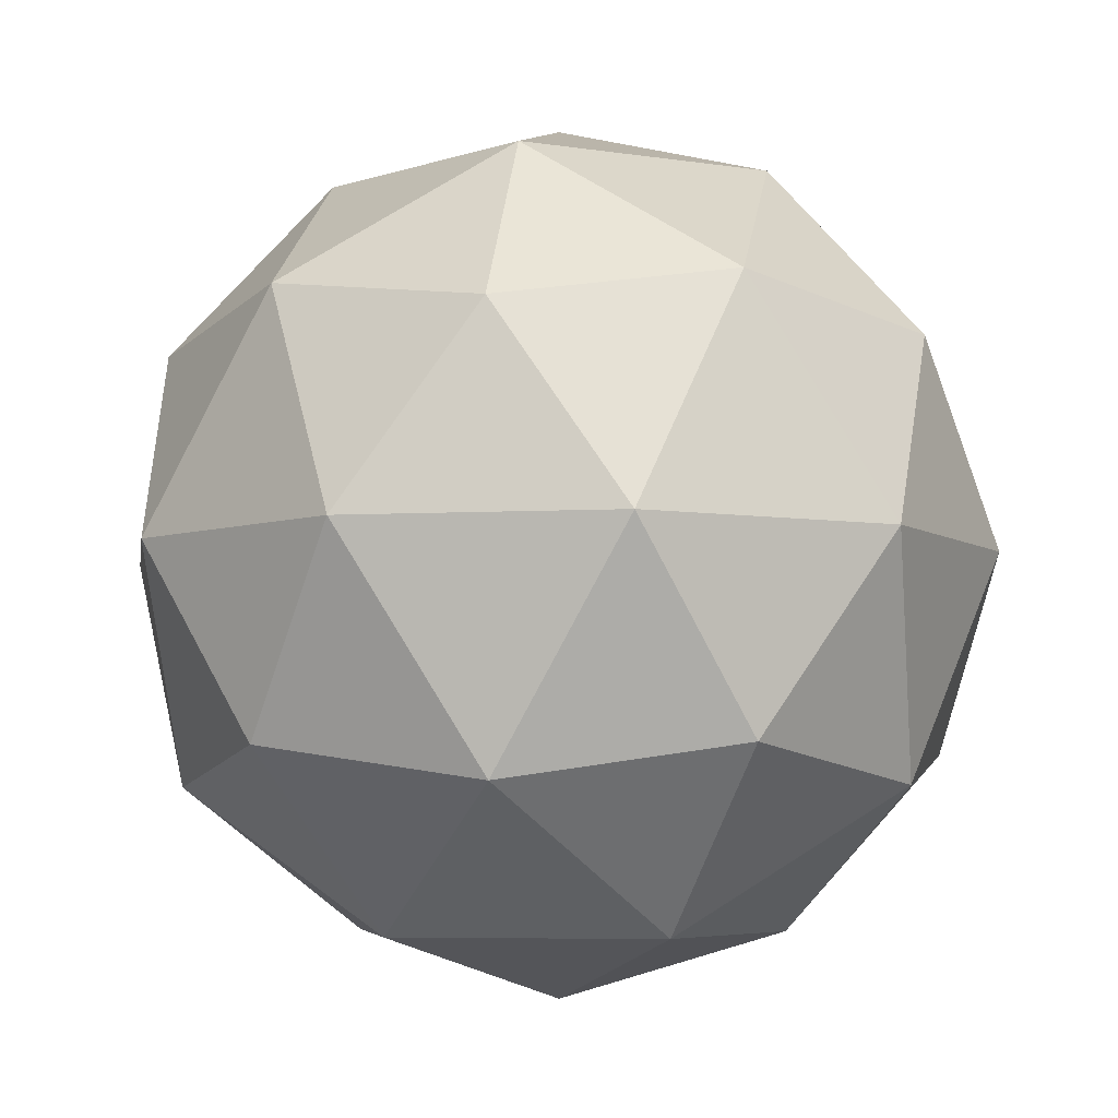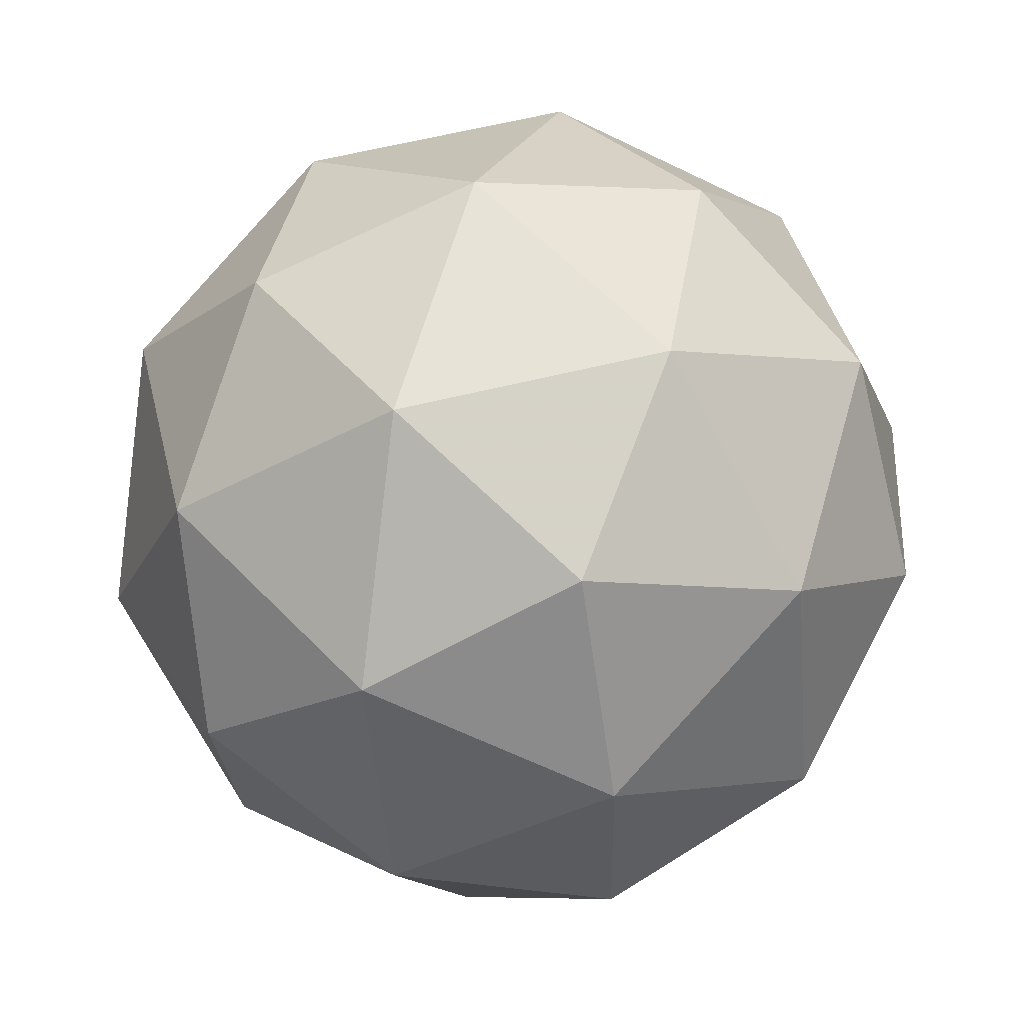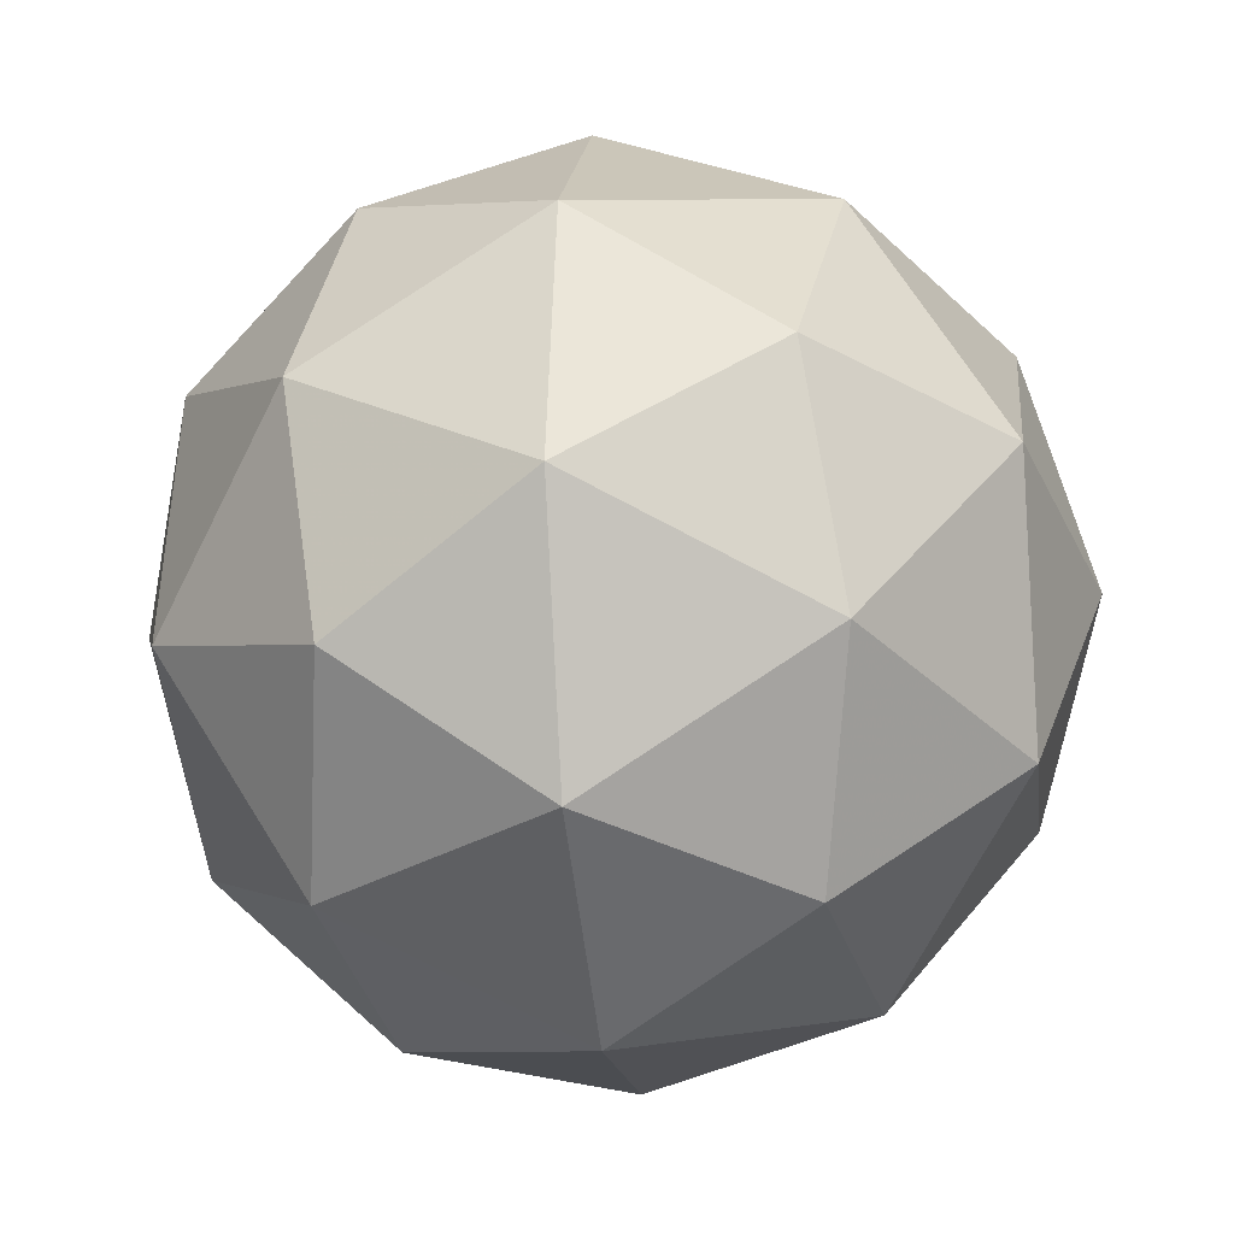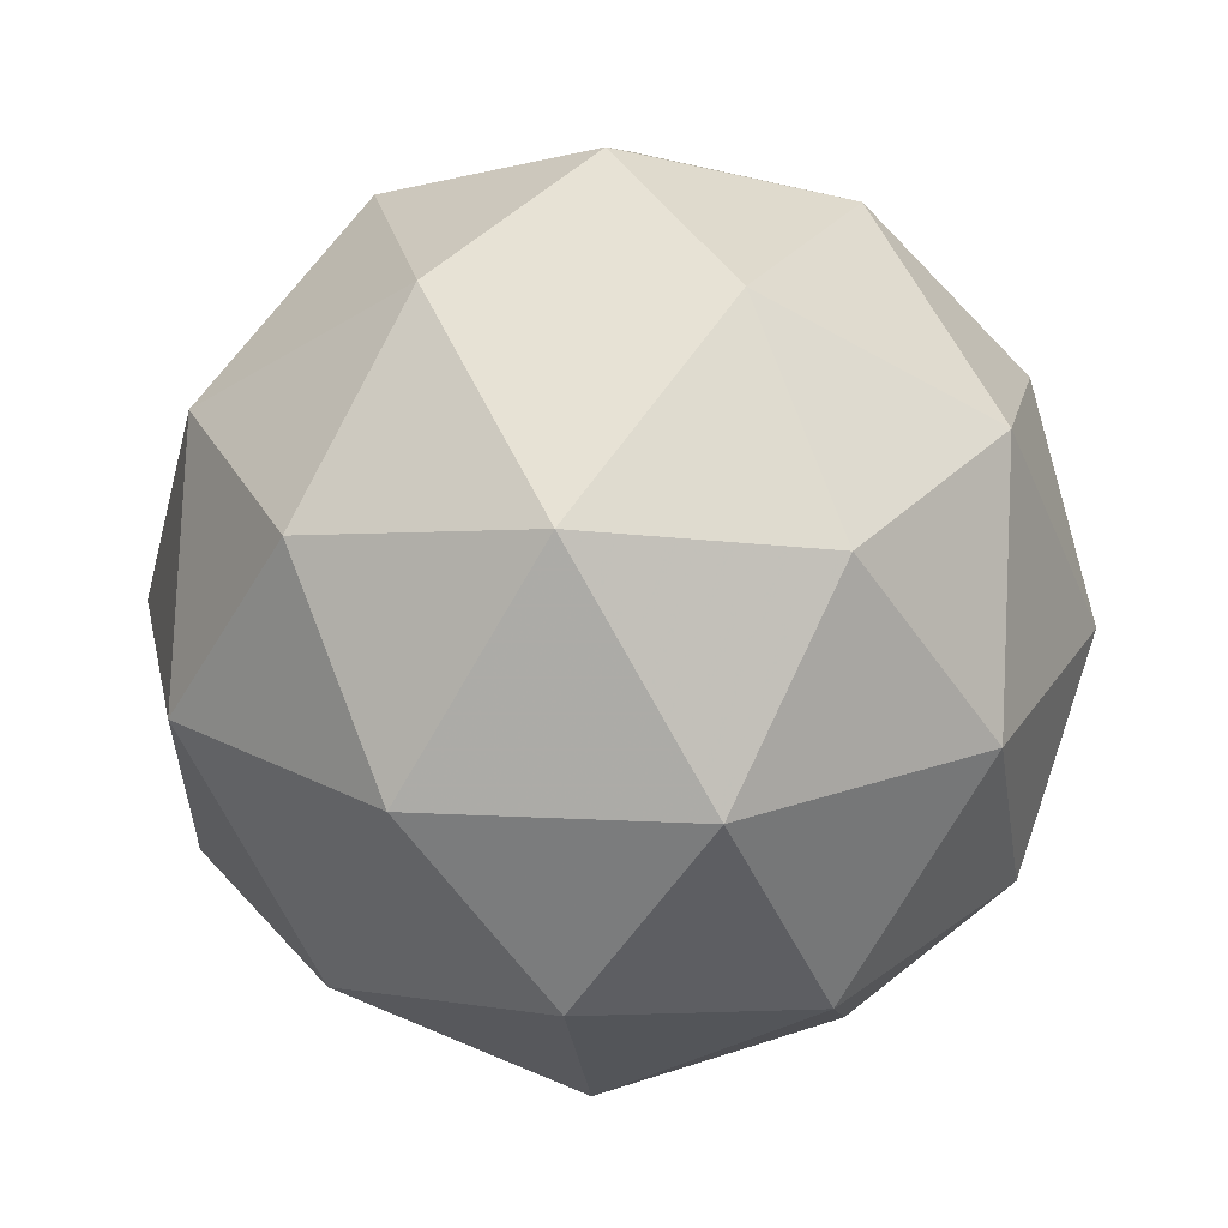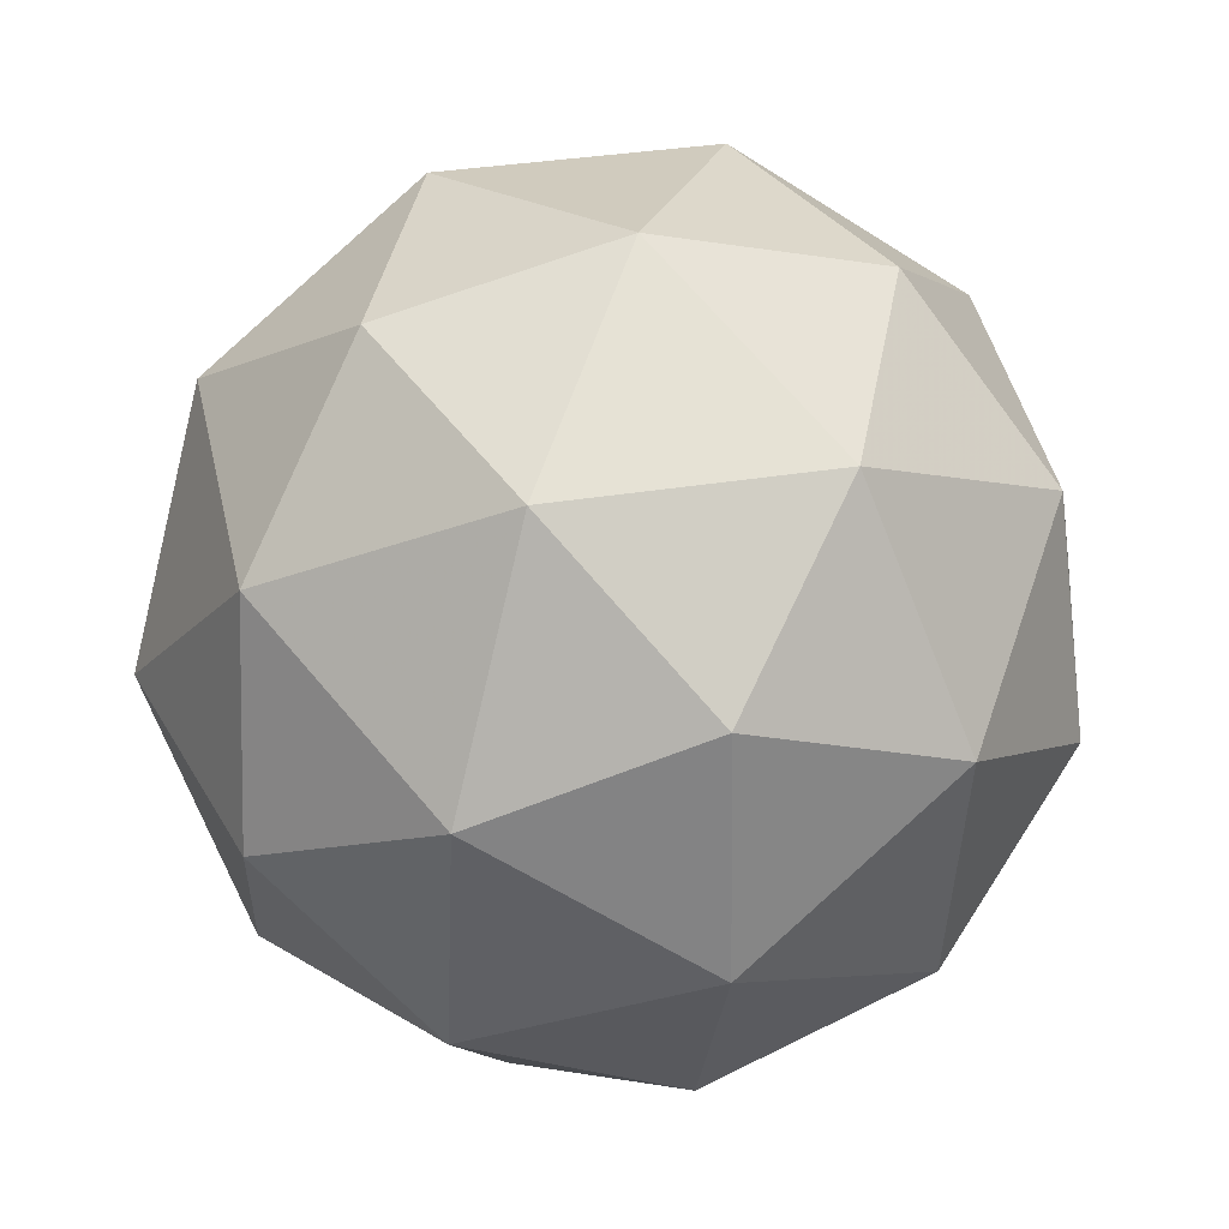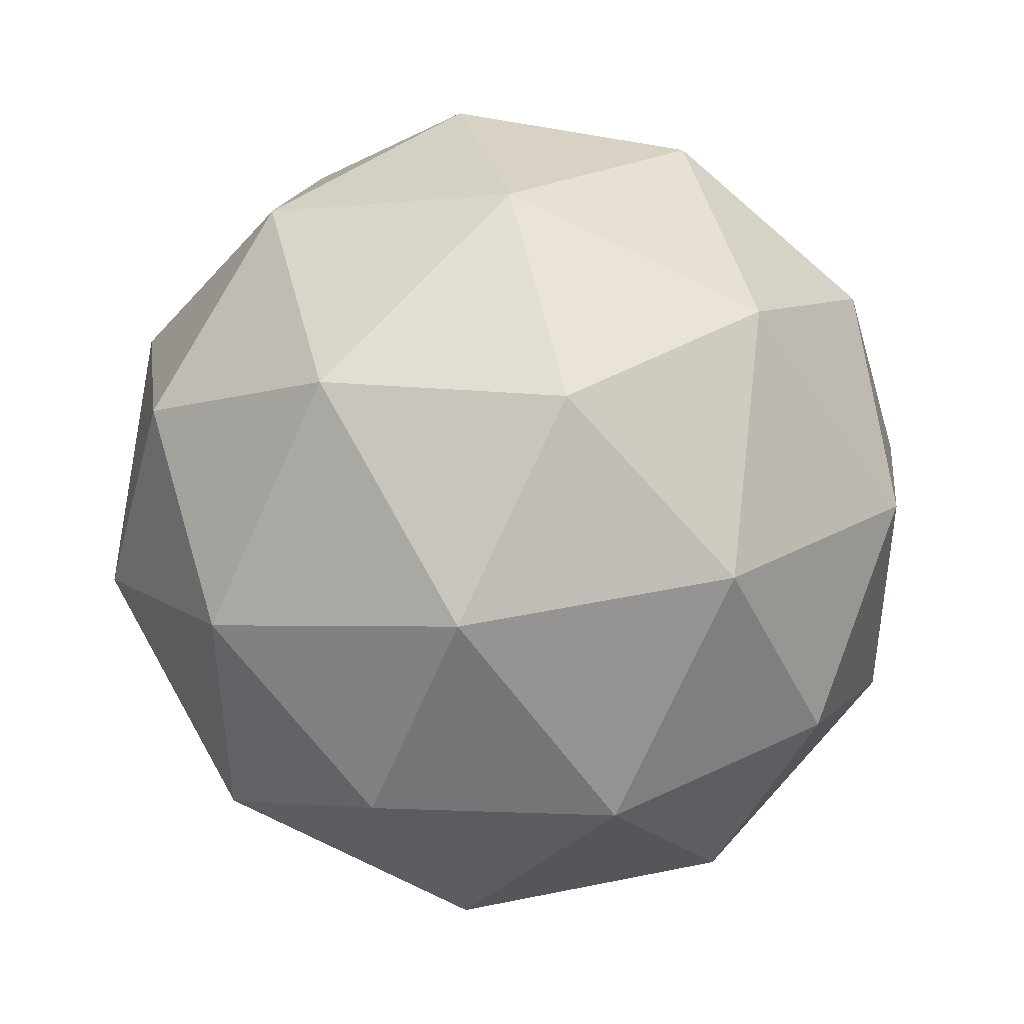
<metadata>
{"format":"obj","ext":"obj","renderer":"f3d","projection":"perspective","resolution":1024,"background":"white","views":[{"elev":30.3,"azim":157.8,"up":"+Y"},{"elev":8.2,"azim":-70.4,"up":"+Y"},{"elev":35.2,"azim":95.6,"up":"+Y"},{"elev":16.7,"azim":21.8,"up":"+Z"},{"elev":50.7,"azim":-132.6,"up":"+Y"},{"elev":-76.9,"azim":-54.6,"up":"+Y"}]}
</metadata>
<code>
v 0.7642 0.2602 -0.4584
v 0.7097 0.2999 -0.4082
v 0.7909 0.3219 -0.4079
v 0.8368 0.252 -0.4167
v 0.784 0.1868 -0.4224
v 0.7055 0.2164 -0.4172
v 0.7485 0.3163 -0.3354
v 0.8271 0.2867 -0.3407
v 0.8229 0.2032 -0.3497
v 0.7417 0.1811 -0.35
v 0.6958 0.251 -0.3412
v 0.7683 0.2429 -0.2994
v 0.7795 0.298 -0.4427
v 0.7318 0.285 -0.4429
v 0.7475 0.3213 -0.4132
v 0.6973 0.2593 -0.4186
v 0.7293 0.2359 -0.4481
v 0.8065 0.2569 -0.4479
v 0.8222 0.2932 -0.4182
v 0.7755 0.2186 -0.4512
v 0.8182 0.2138 -0.4267
v 0.741 0.1928 -0.427
v 0.6916 0.2797 -0.3739
v 0.6891 0.2306 -0.3792
v 0.7703 0.331 -0.3704
v 0.7226 0.318 -0.3706
v 0.8435 0.2725 -0.3786
v 0.8165 0.3136 -0.3735
v 0.81 0.185 -0.3873
v 0.841 0.2234 -0.3839
v 0.7161 0.1895 -0.3844
v 0.7623 0.1721 -0.3875
v 0.7144 0.2893 -0.3312
v 0.7916 0.3102 -0.3309
v 0.8353 0.2438 -0.3392
v 0.7851 0.1817 -0.3447
v 0.7104 0.2098 -0.3397
v 0.7571 0.2845 -0.3066
v 0.726 0.2461 -0.31
v 0.8033 0.2671 -0.3097
v 0.8008 0.218 -0.315
v 0.7531 0.205 -0.3152
f 1 14 13
f 2 14 16
f 1 13 18
f 1 18 20
f 1 20 17
f 2 16 23
f 3 15 25
f 4 19 27
f 5 21 29
f 6 22 31
f 2 23 26
f 3 25 28
f 4 27 30
f 5 29 32
f 6 31 24
f 7 33 38
f 8 34 40
f 9 35 41
f 10 36 42
f 11 37 39
f 39 42 12
f 39 37 42
f 37 10 42
f 42 41 12
f 42 36 41
f 36 9 41
f 41 40 12
f 41 35 40
f 35 8 40
f 40 38 12
f 40 34 38
f 34 7 38
f 38 39 12
f 38 33 39
f 33 11 39
f 24 37 11
f 24 31 37
f 31 10 37
f 32 36 10
f 32 29 36
f 29 9 36
f 30 35 9
f 30 27 35
f 27 8 35
f 28 34 8
f 28 25 34
f 25 7 34
f 26 33 7
f 26 23 33
f 23 11 33
f 31 32 10
f 31 22 32
f 22 5 32
f 29 30 9
f 29 21 30
f 21 4 30
f 27 28 8
f 27 19 28
f 19 3 28
f 25 26 7
f 25 15 26
f 15 2 26
f 23 24 11
f 23 16 24
f 16 6 24
f 17 22 6
f 17 20 22
f 20 5 22
f 20 21 5
f 20 18 21
f 18 4 21
f 18 19 4
f 18 13 19
f 13 3 19
f 16 17 6
f 16 14 17
f 14 1 17
f 13 15 3
f 13 14 15
f 14 2 15

</code>
